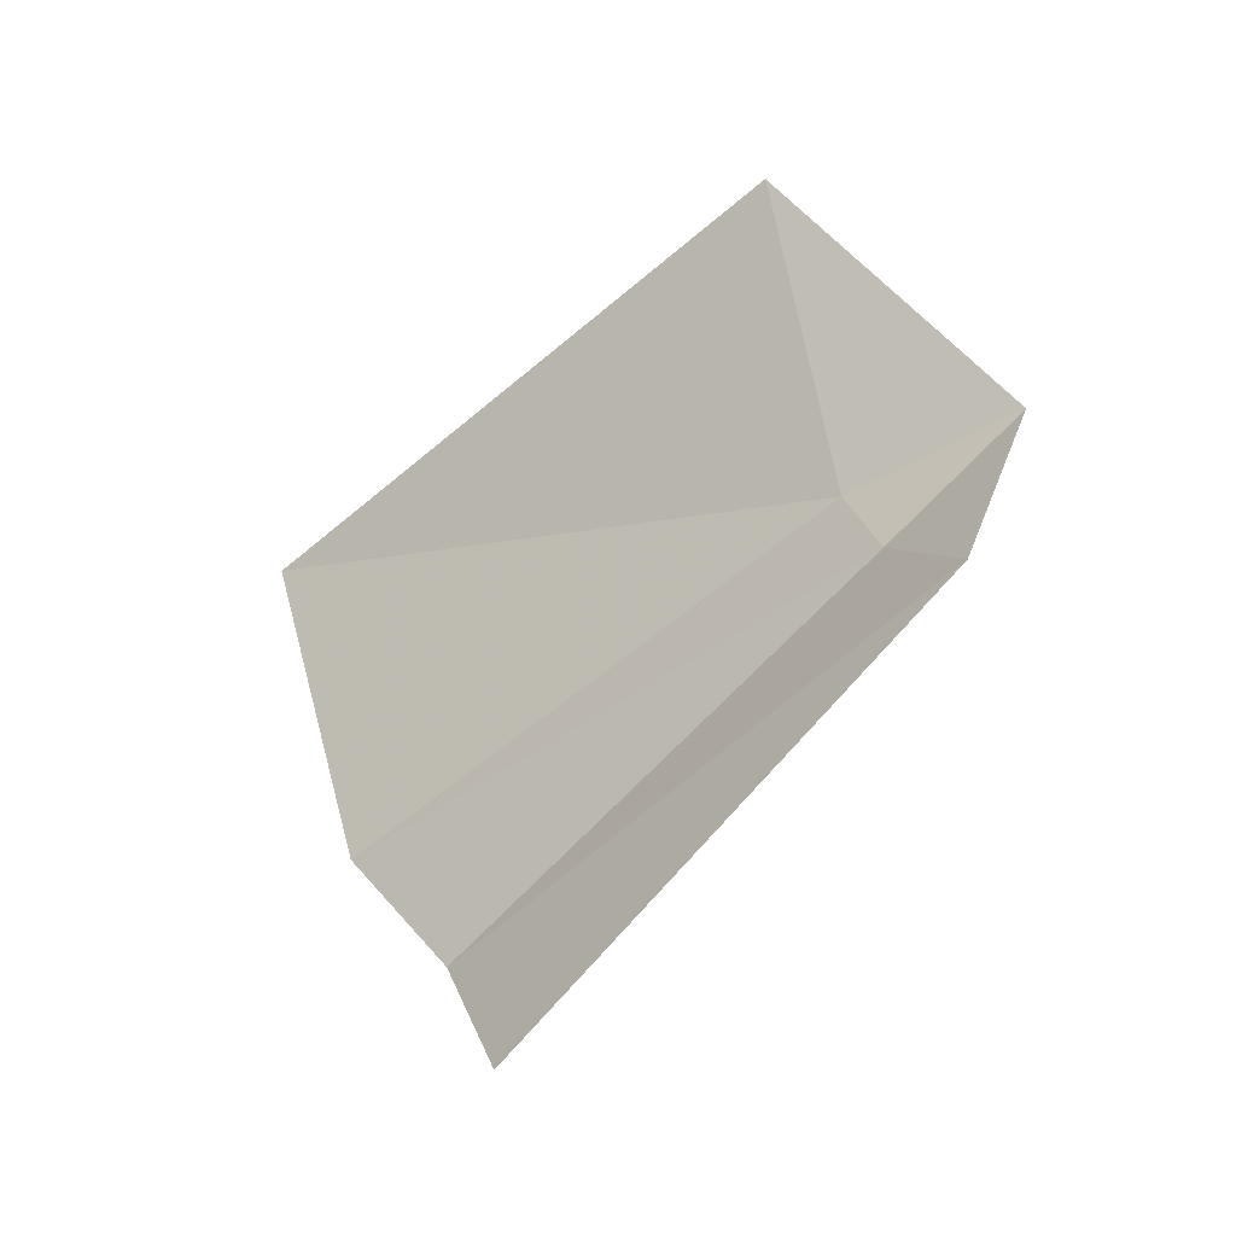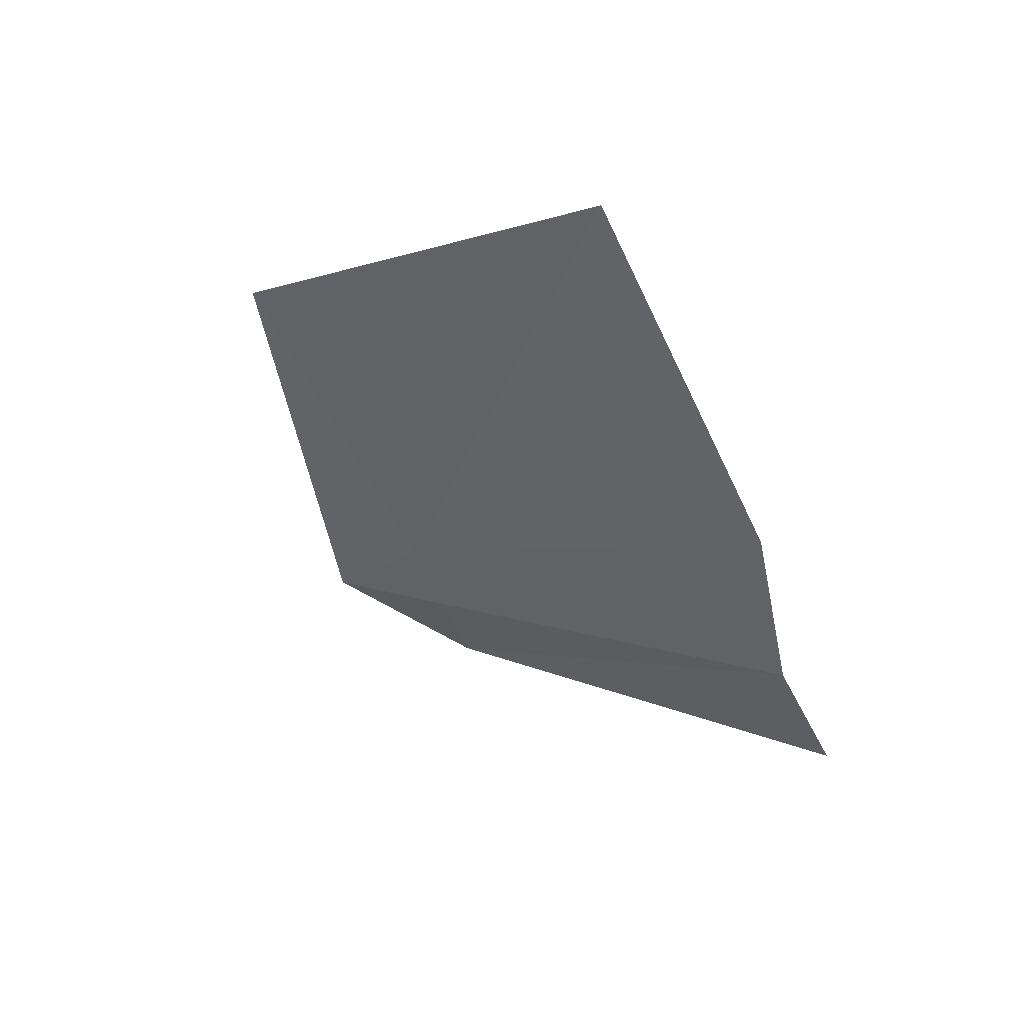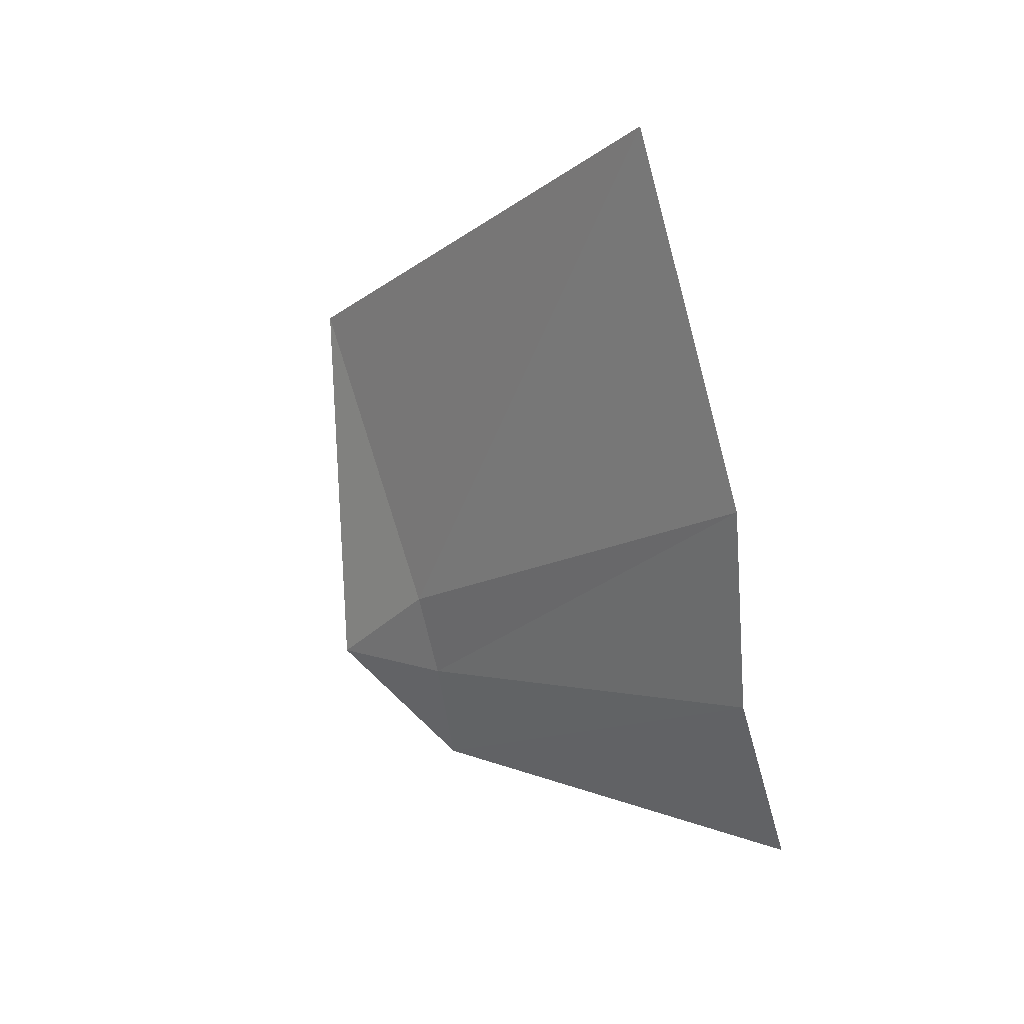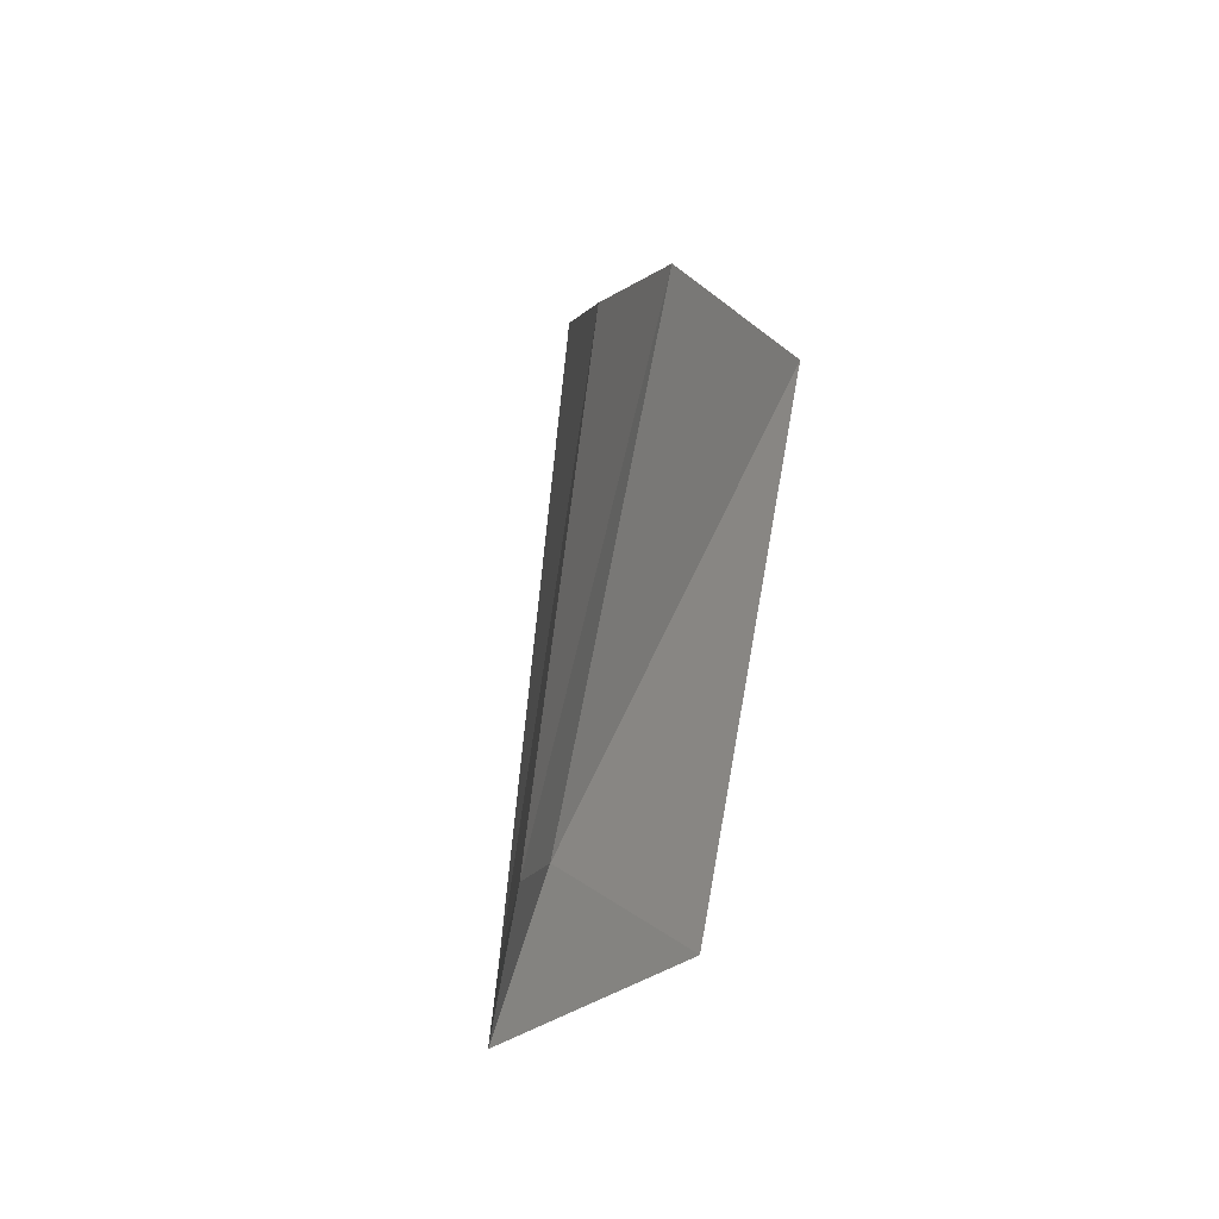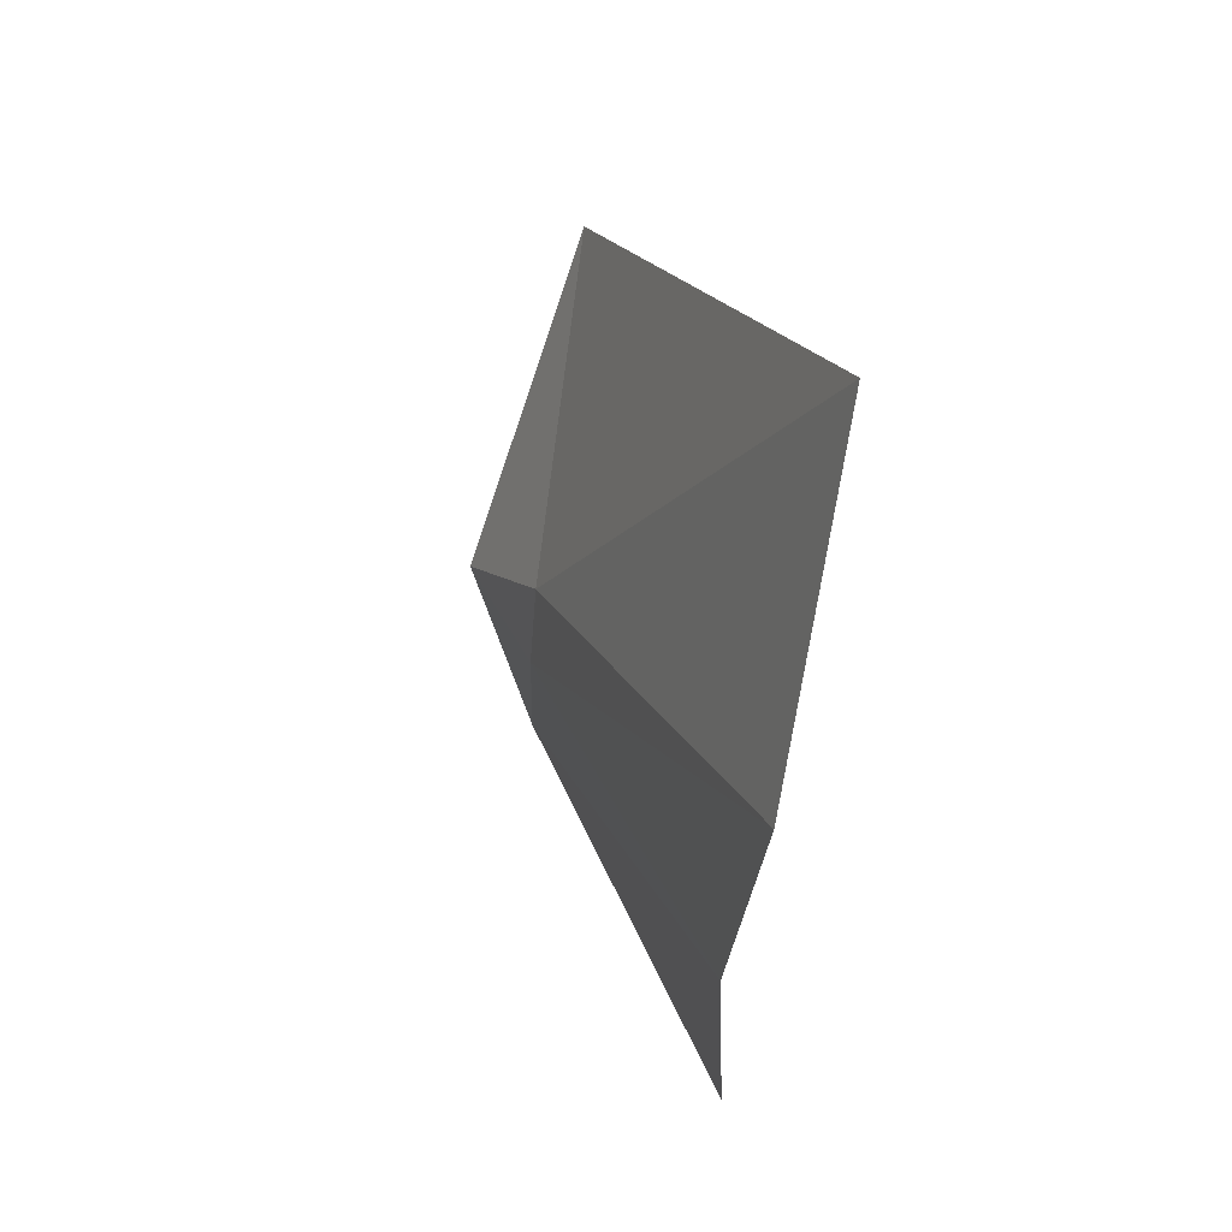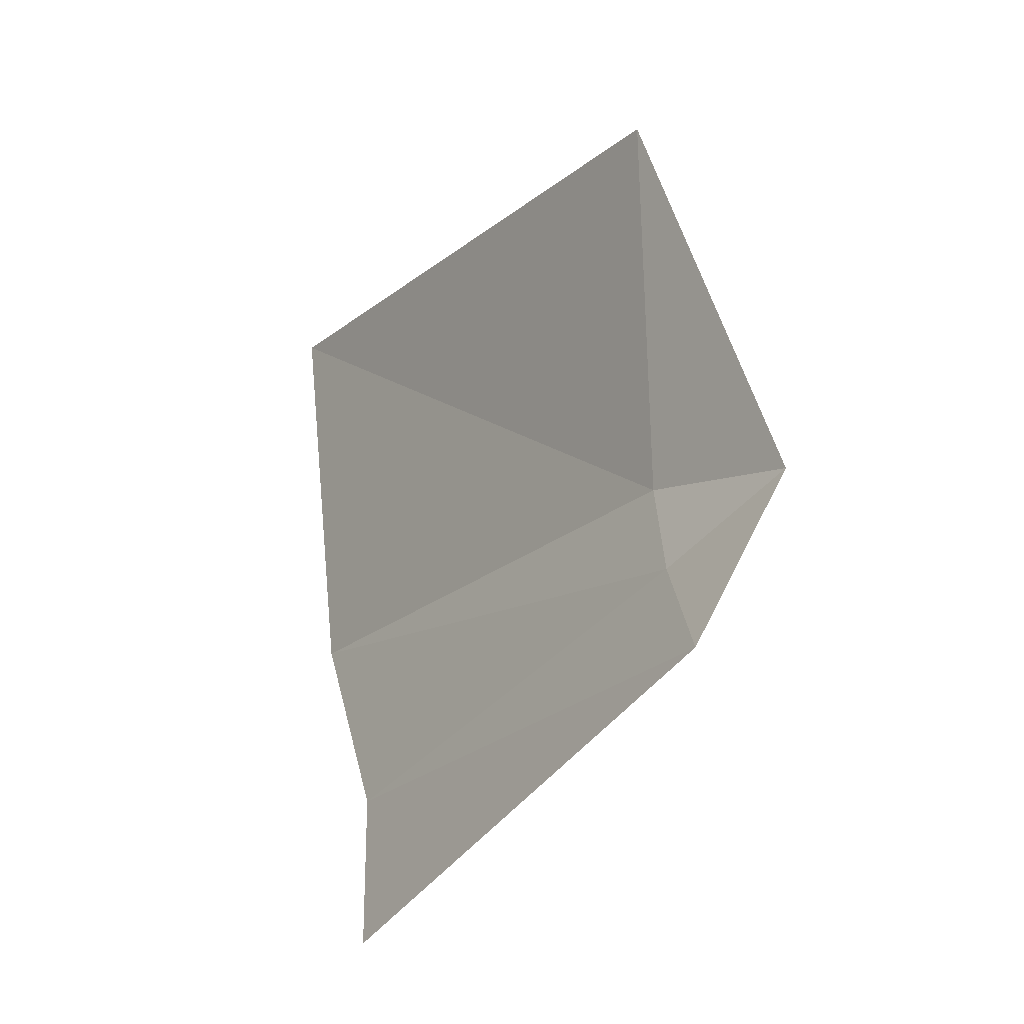
<metadata>
{"format":"obj","ext":"obj","renderer":"f3d","projection":"perspective","resolution":1024,"background":"white","views":[{"elev":-12.2,"azim":154.7,"up":"+Y"},{"elev":75.4,"azim":-31.2,"up":"+Z"},{"elev":53.2,"azim":-16.8,"up":"+Z"},{"elev":-48.8,"azim":28.6,"up":"+Z"},{"elev":75.7,"azim":11.5,"up":"+Z"},{"elev":12.7,"azim":169.6,"up":"+Y"}]}
</metadata>
<code>
v 0.38 1.64 -3.636
v 0.3931 1.382 -3.755
v 0.3262 1.419 -3.866
v 0.4015 1.306 -3.913
v 0.5903 1.091 -3.586
v 0.6096 1.02 -3.712
v 0.5903 1.091 -3.586
v 0.3967 1.336 -3.812
v 0.6029 1.176 -3.437
v 0.3967 1.336 -3.812
v 0.4015 1.306 -3.913
v 0.3262 1.419 -3.866
v 0.3931 1.382 -3.755
v 0.5979 1.42 -3.251
v 0.6029 1.176 -3.437
v 0.3262 1.419 -3.866
v 0.3931 1.382 -3.755
v 0.3967 1.336 -3.812
v 0.5979 1.42 -3.251
v 0.3931 1.382 -3.755
v 0.38 1.64 -3.636
v 0.3967 1.336 -3.812
v 0.5903 1.091 -3.586
v 0.4015 1.306 -3.913
v 0.6029 1.176 -3.437
v 0.3967 1.336 -3.812
v 0.3931 1.382 -3.755
g mesh6861243
f 1 2 3
f 4 5 6
f 7 8 9
f 10 11 12
f 13 14 15
f 16 17 18
f 19 20 21
f 22 23 24
f 25 26 27

</code>
